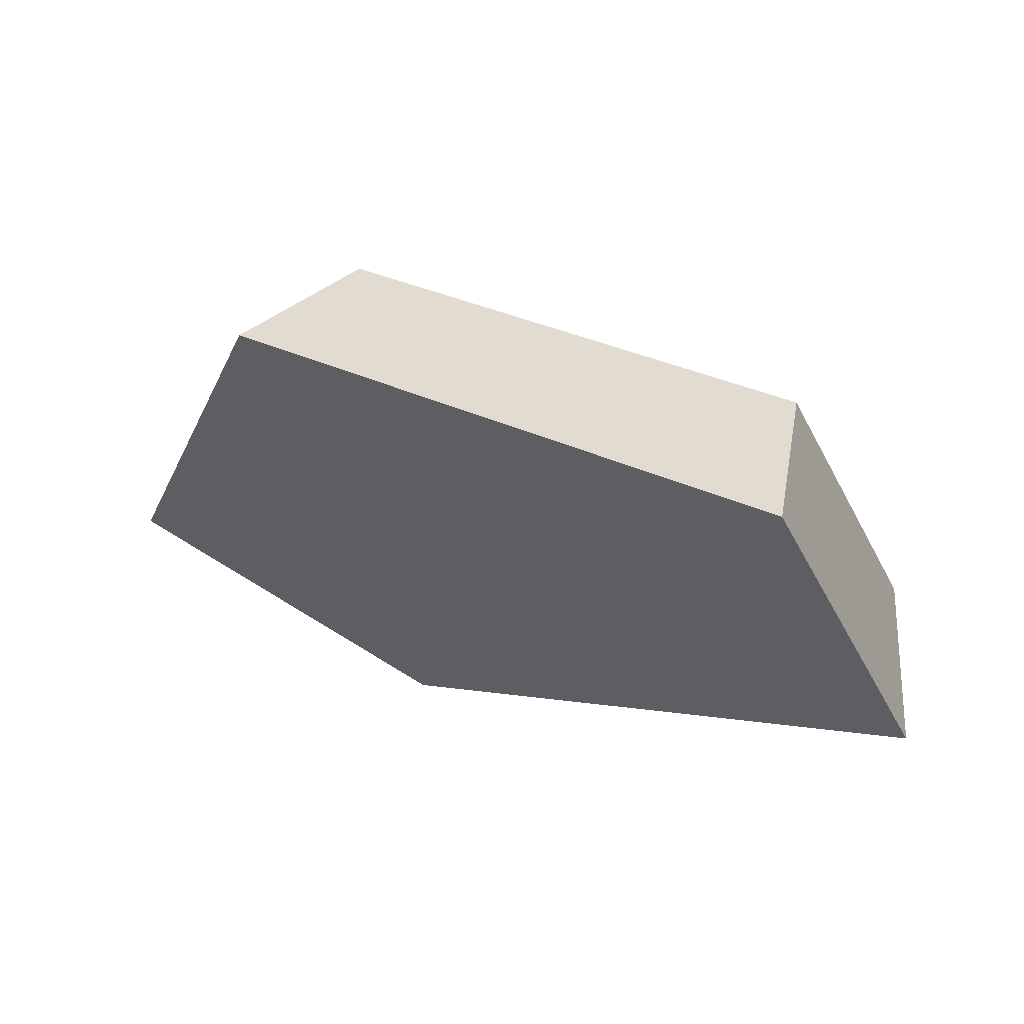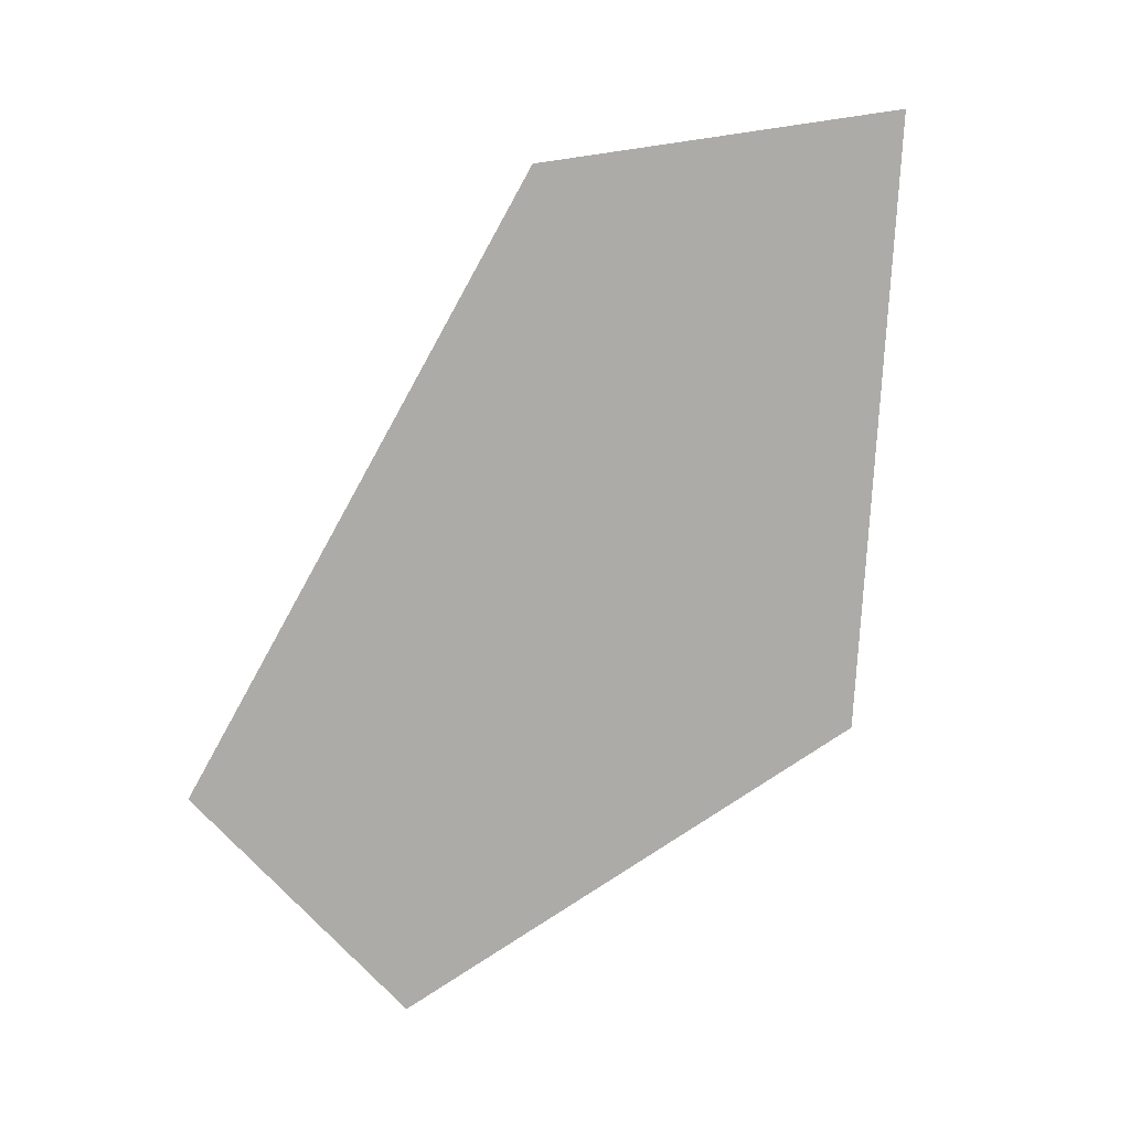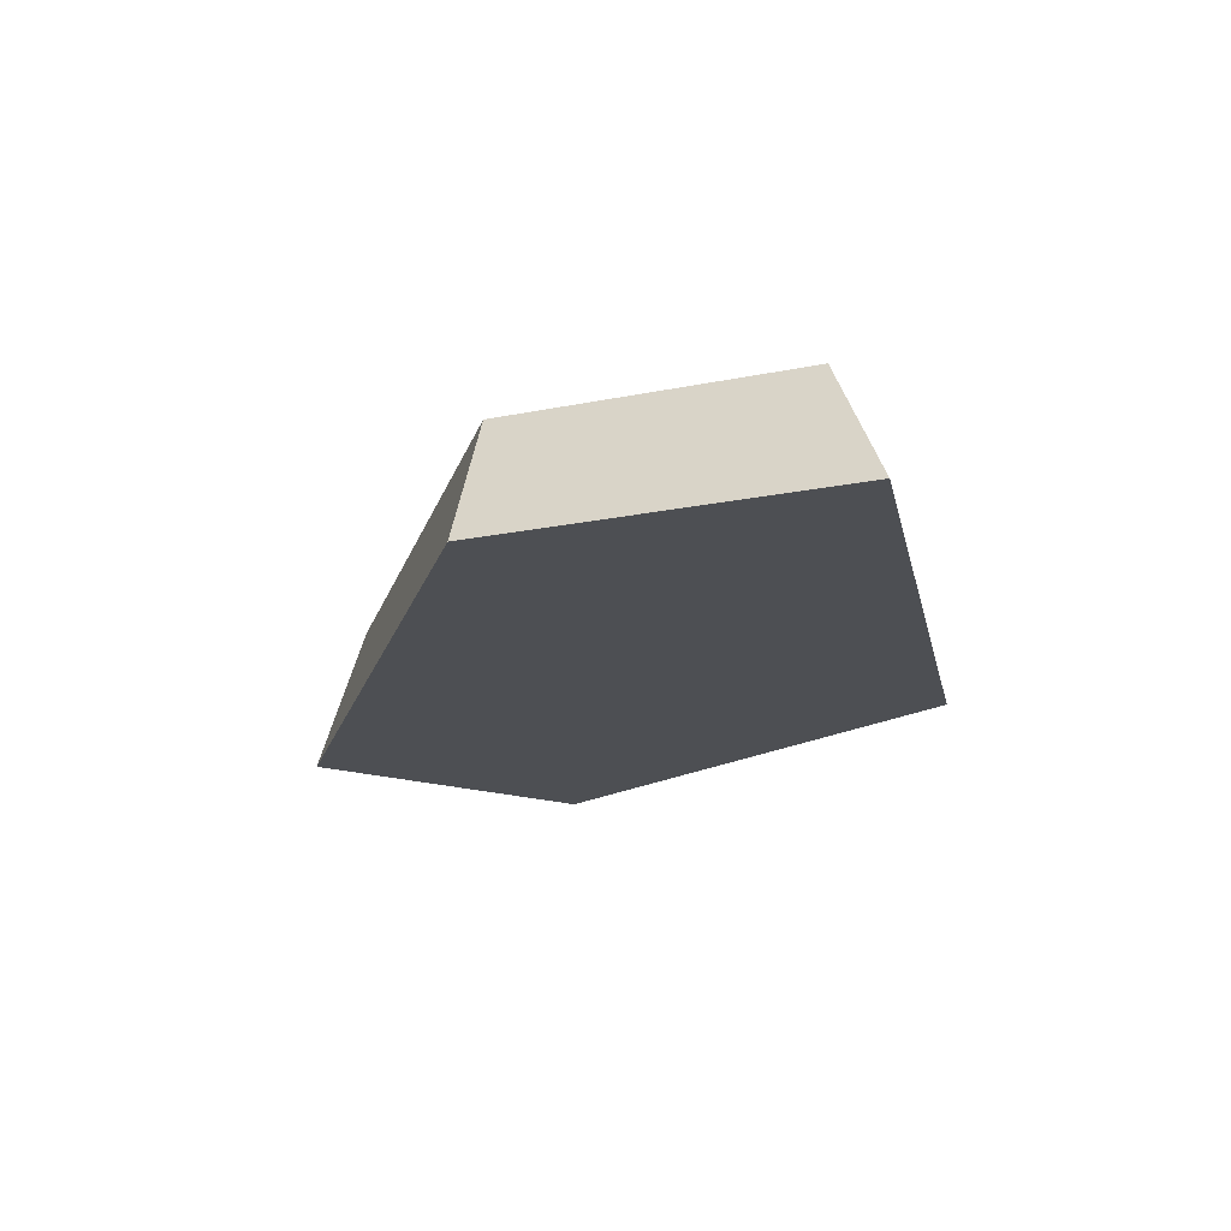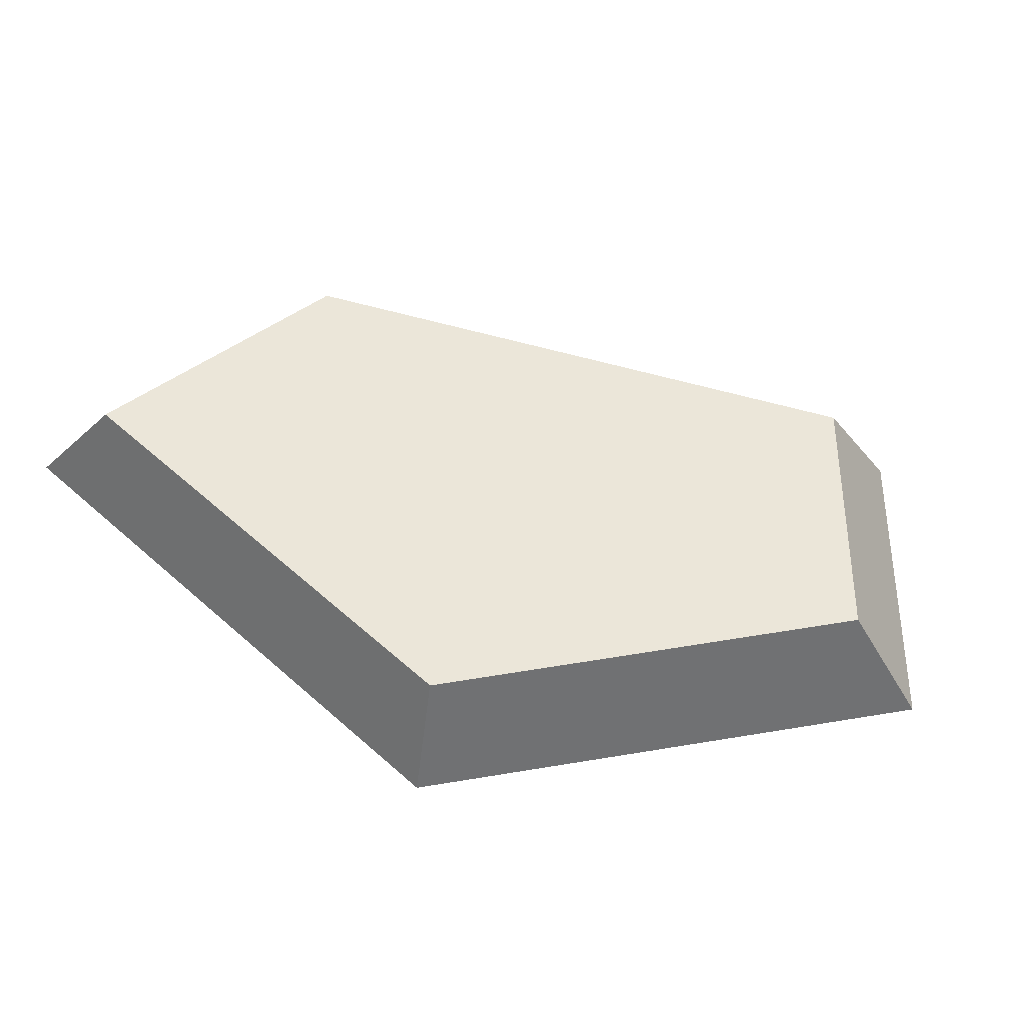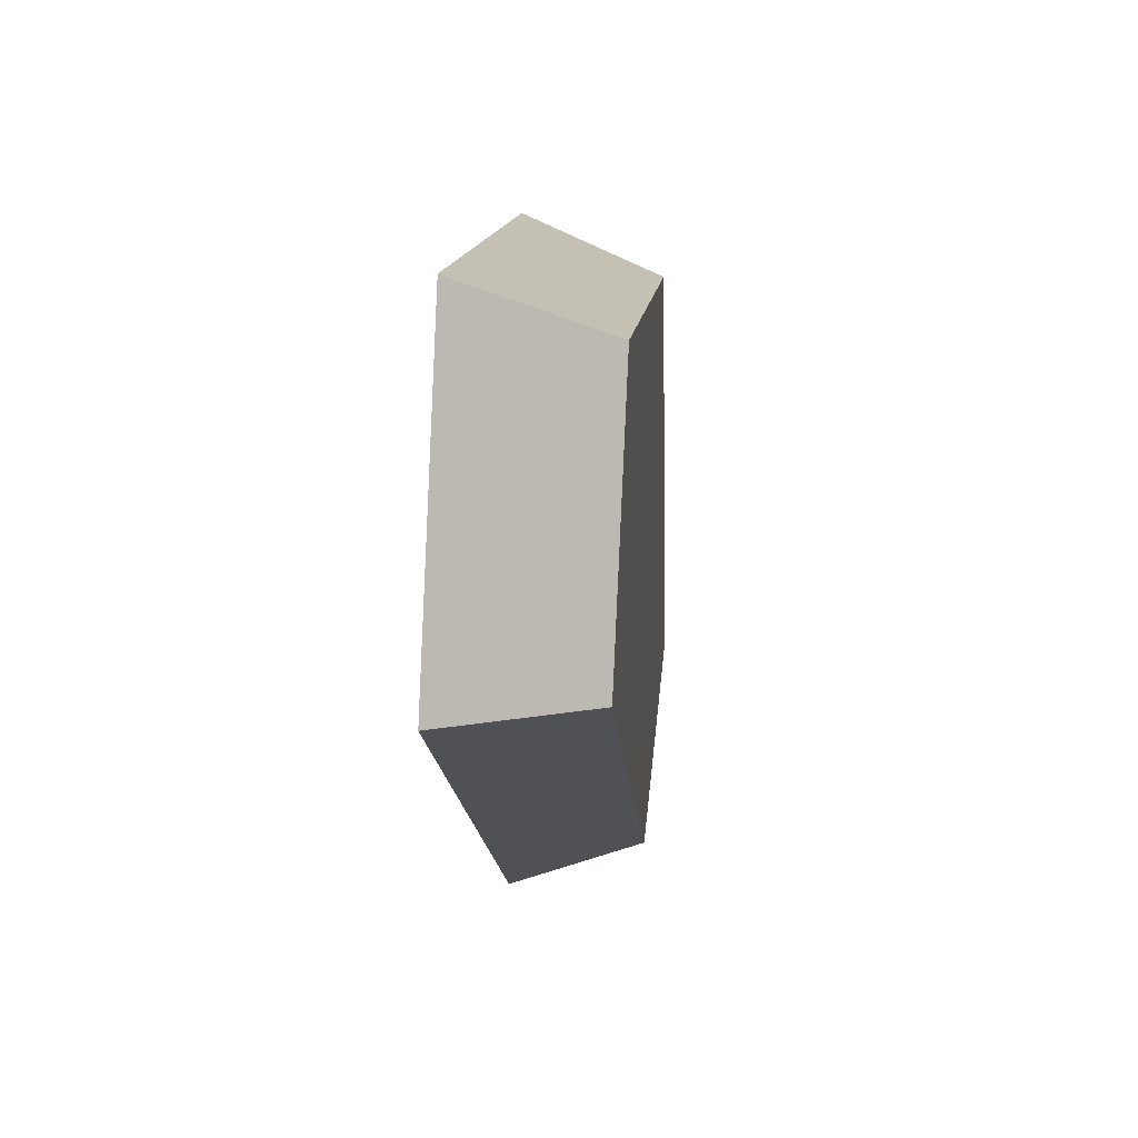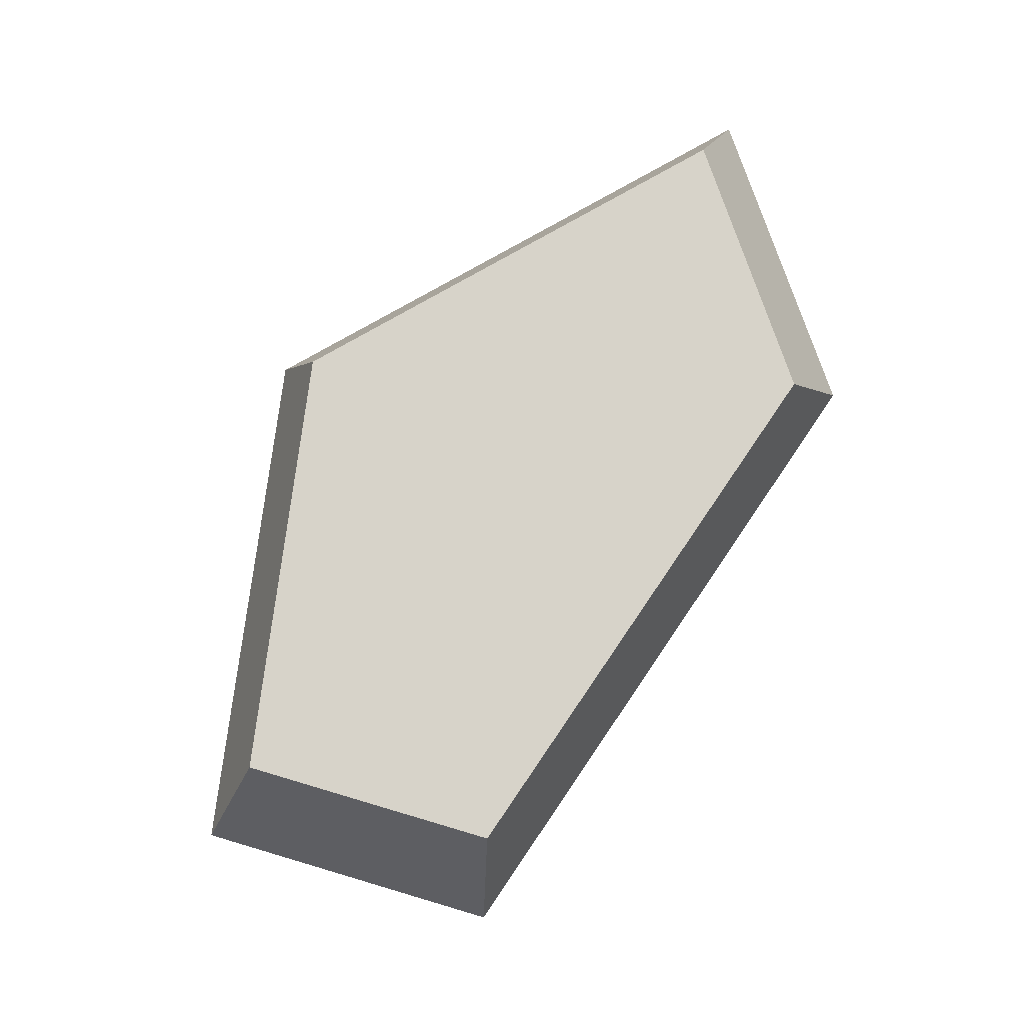
<metadata>
{"format":"obj","ext":"obj","renderer":"f3d","projection":"perspective","resolution":1024,"background":"white","views":[{"elev":64.4,"azim":30.5,"up":"+Z"},{"elev":-76.4,"azim":-165.1,"up":"+Y"},{"elev":-17.9,"azim":-150.8,"up":"+Y"},{"elev":56.3,"azim":-29.1,"up":"+Y"},{"elev":31.2,"azim":95.4,"up":"+Z"},{"elev":76.2,"azim":78.0,"up":"+Y"}]}
</metadata>
<code>
g stone_smallFlatB
v 0.1782 0.06494 0.05119
v 0.2148 0 0.06168
v 0.1154 0.06494 0.167
v 0.139 0 0.2012
v -0.0312 0.06494 -0.167
v -0.09963 0.06494 0.09226
v -0.1782 0.06494 -0.1498
v -0.2148 0 -0.1805
v -0.12 0 0.1112
v -0.03759 0 -0.2012
f 3 2 1
f 2 3 4
f 5 3 1
f 3 5 6
f 6 5 7
f 9 7 8
f 7 9 6
f 3 9 4
f 9 3 6
f 7 10 8
f 10 7 5
f 5 2 10
f 2 5 1
f 4 10 2
f 10 4 9
f 10 9 8

</code>
